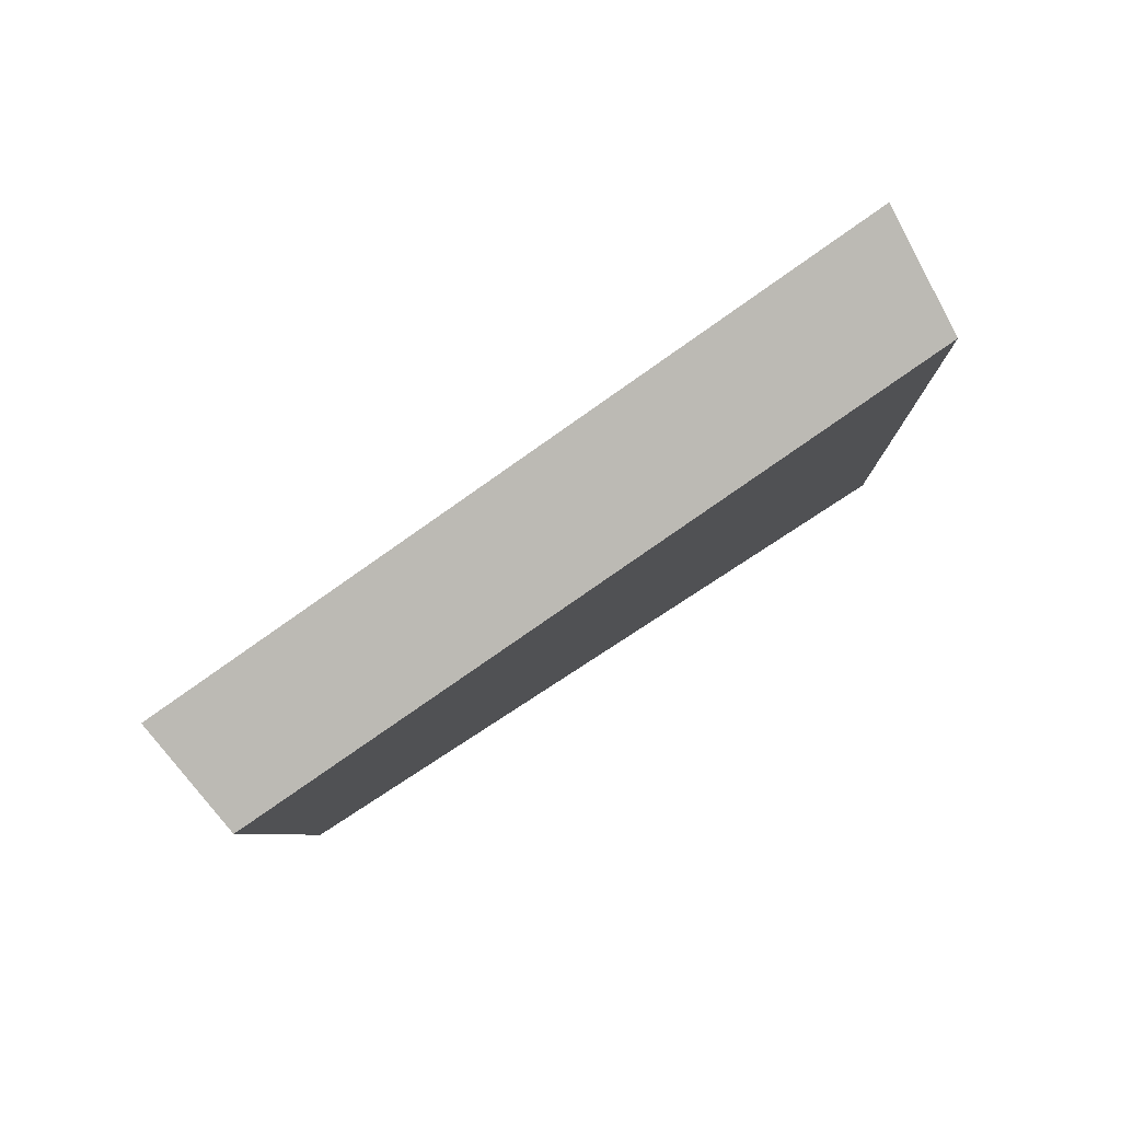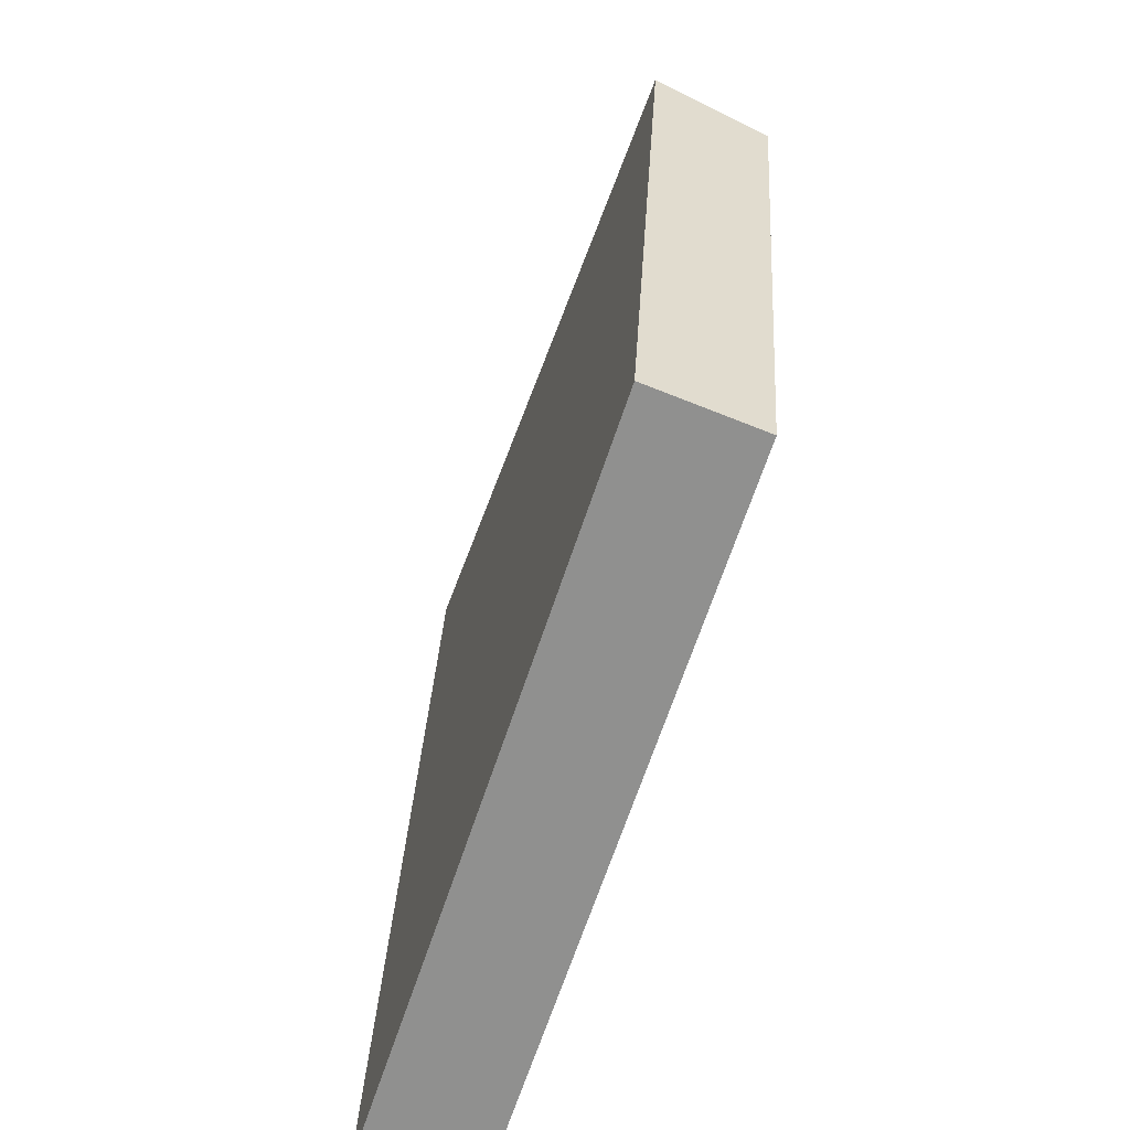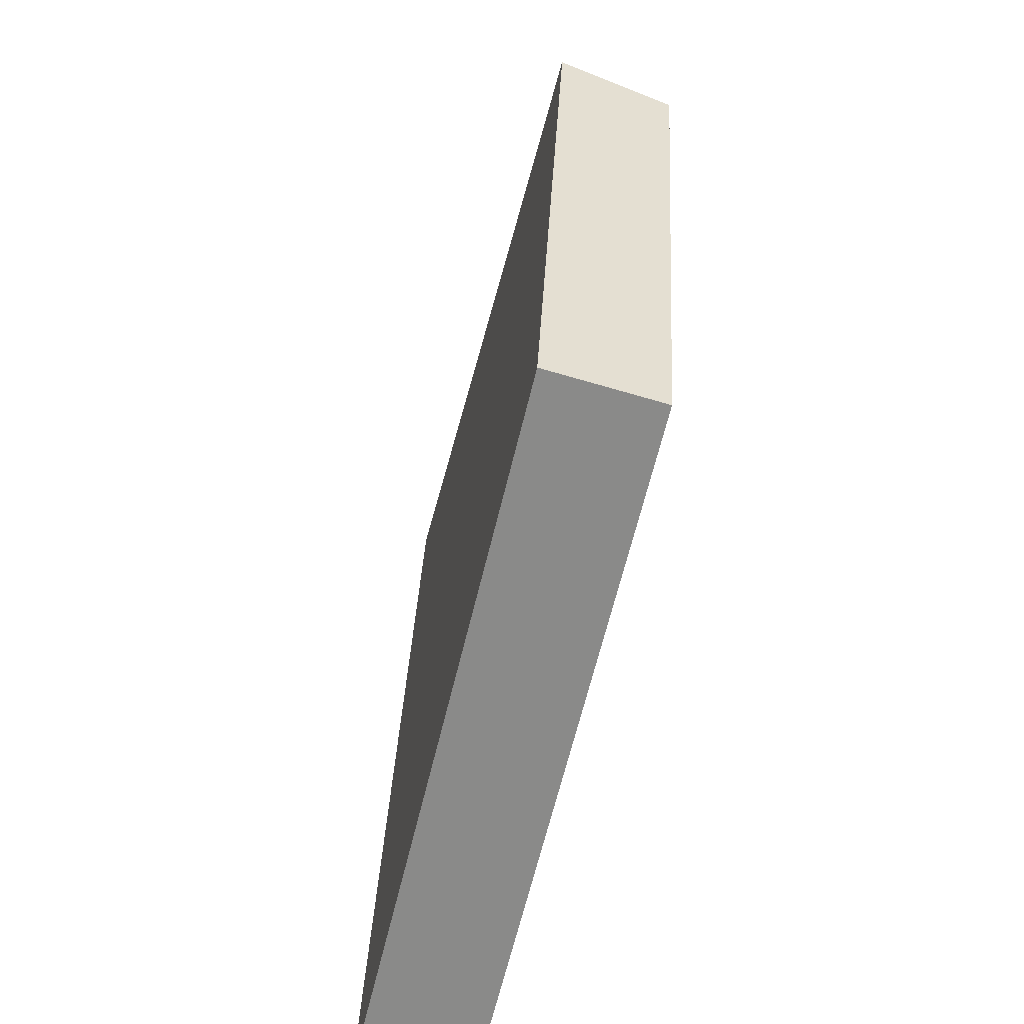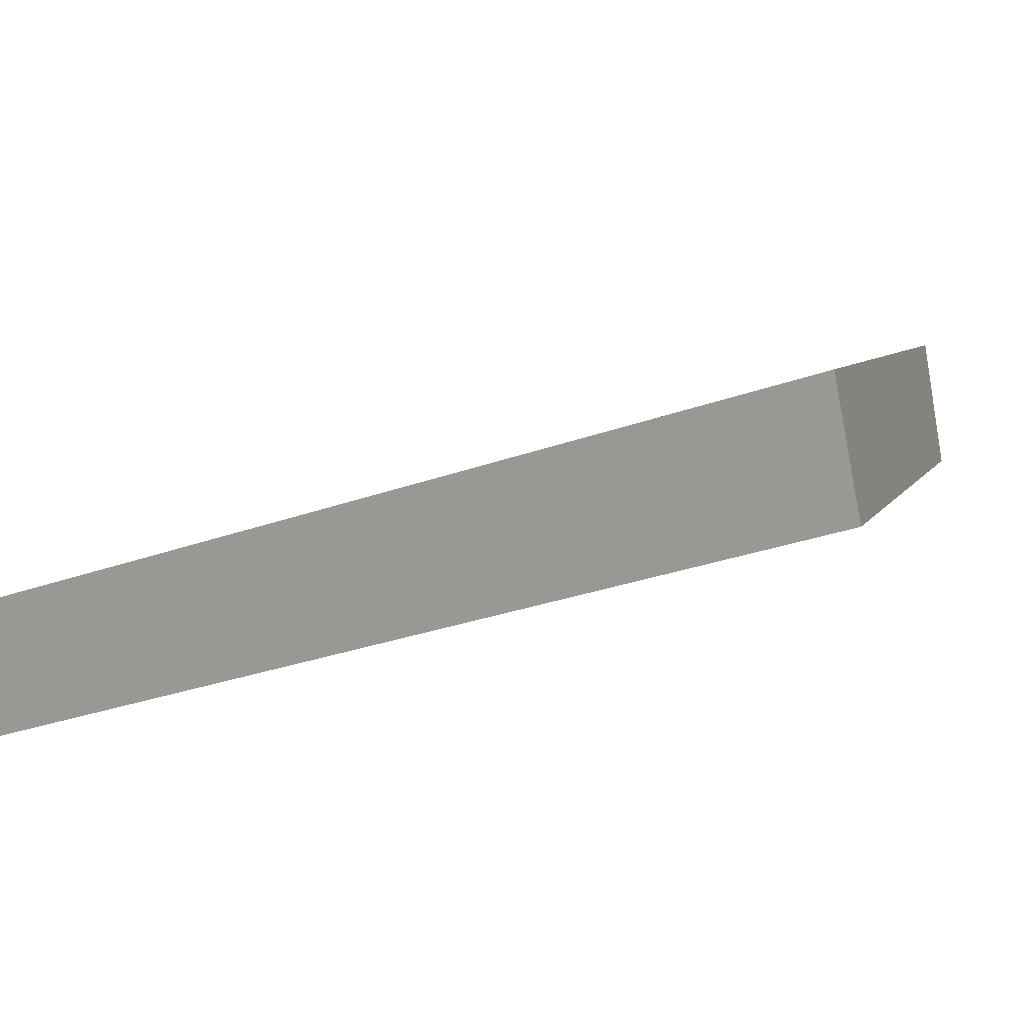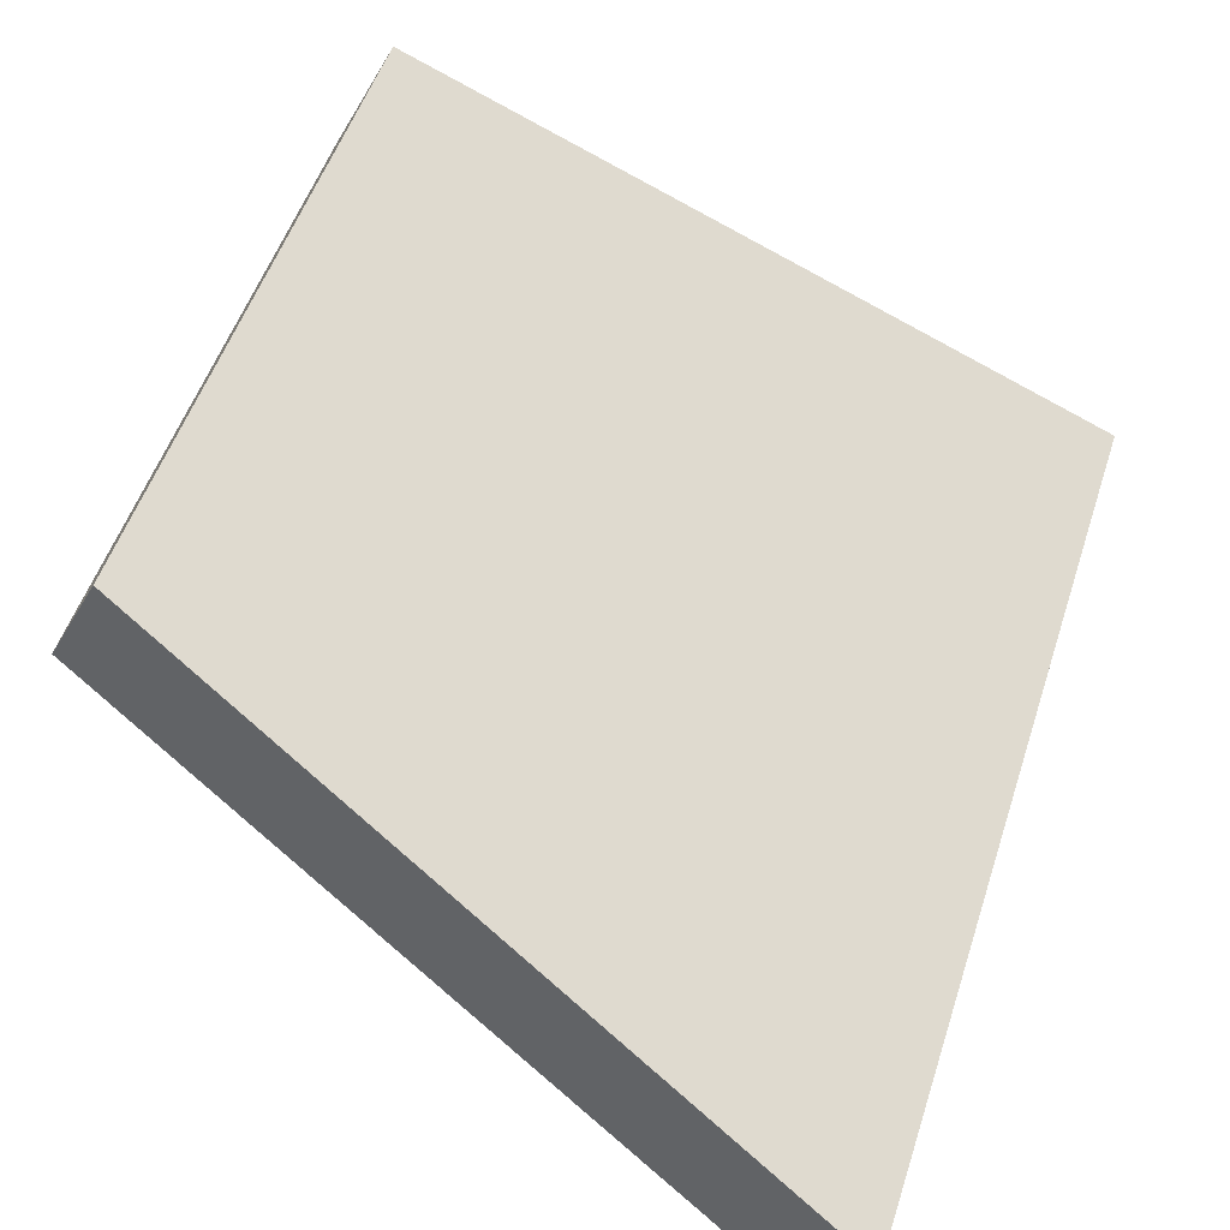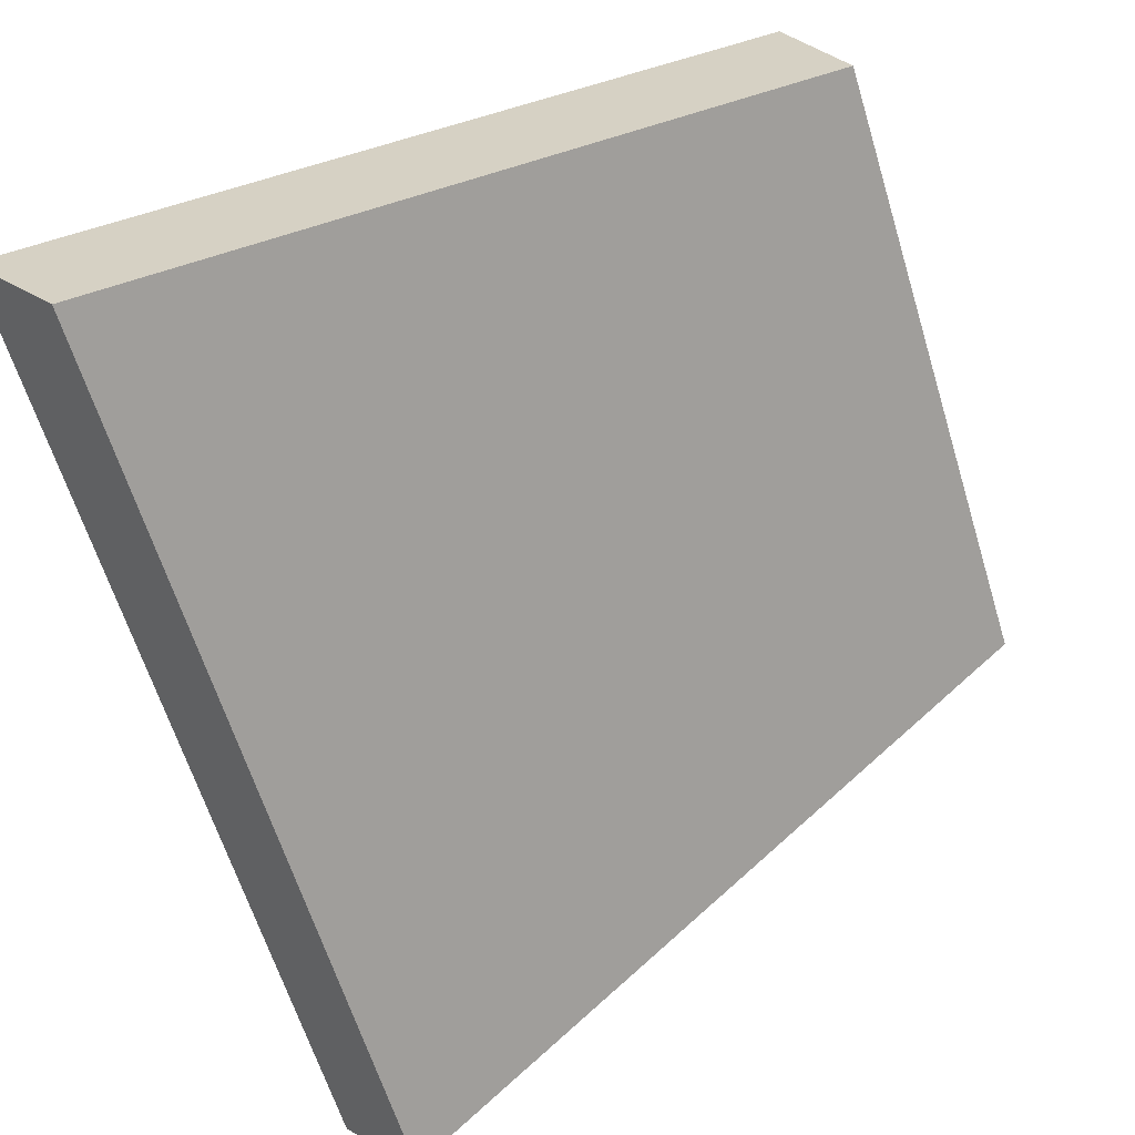
<metadata>
{"format":"obj","ext":"obj","renderer":"f3d","projection":"perspective","resolution":1024,"background":"white","views":[{"elev":79.9,"azim":-66.1,"up":"+Z"},{"elev":-60.1,"azim":-141.0,"up":"+Z"},{"elev":-57.5,"azim":-136.0,"up":"+Z"},{"elev":-28.1,"azim":115.0,"up":"+Y"},{"elev":50.1,"azim":13.2,"up":"+Y"},{"elev":-61.5,"azim":-167.3,"up":"+Y"}]}
</metadata>
<code>
v 2.073 0.1228 2.475
v 2.072 0.1228 2.488
v 2.063 0.1288 2.486
v 2.064 0.1288 2.477
v 2.064 0.1305 2.486
v 2.063 0.1288 2.486
v 2.072 0.1228 2.488
v 2.073 0.1242 2.489
v 2.065 0.1305 2.476
v 2.064 0.1288 2.477
v 2.063 0.1288 2.486
v 2.064 0.1305 2.486
v 2.073 0.1242 2.489
v 2.072 0.1228 2.488
v 2.073 0.1228 2.475
v 2.074 0.1242 2.475
v 2.074 0.1242 2.475
v 2.073 0.1228 2.475
v 2.064 0.1288 2.477
v 2.065 0.1305 2.476
v 2.065 0.1305 2.476
v 2.064 0.1305 2.486
v 2.073 0.1242 2.489
v 2.074 0.1242 2.475
f 1 2 3
f 1 3 4
f 5 6 7
f 5 7 8
f 9 10 11
f 9 11 12
f 13 14 15
f 13 15 16
f 17 18 19
f 17 19 20
f 21 22 23
f 21 23 24

</code>
